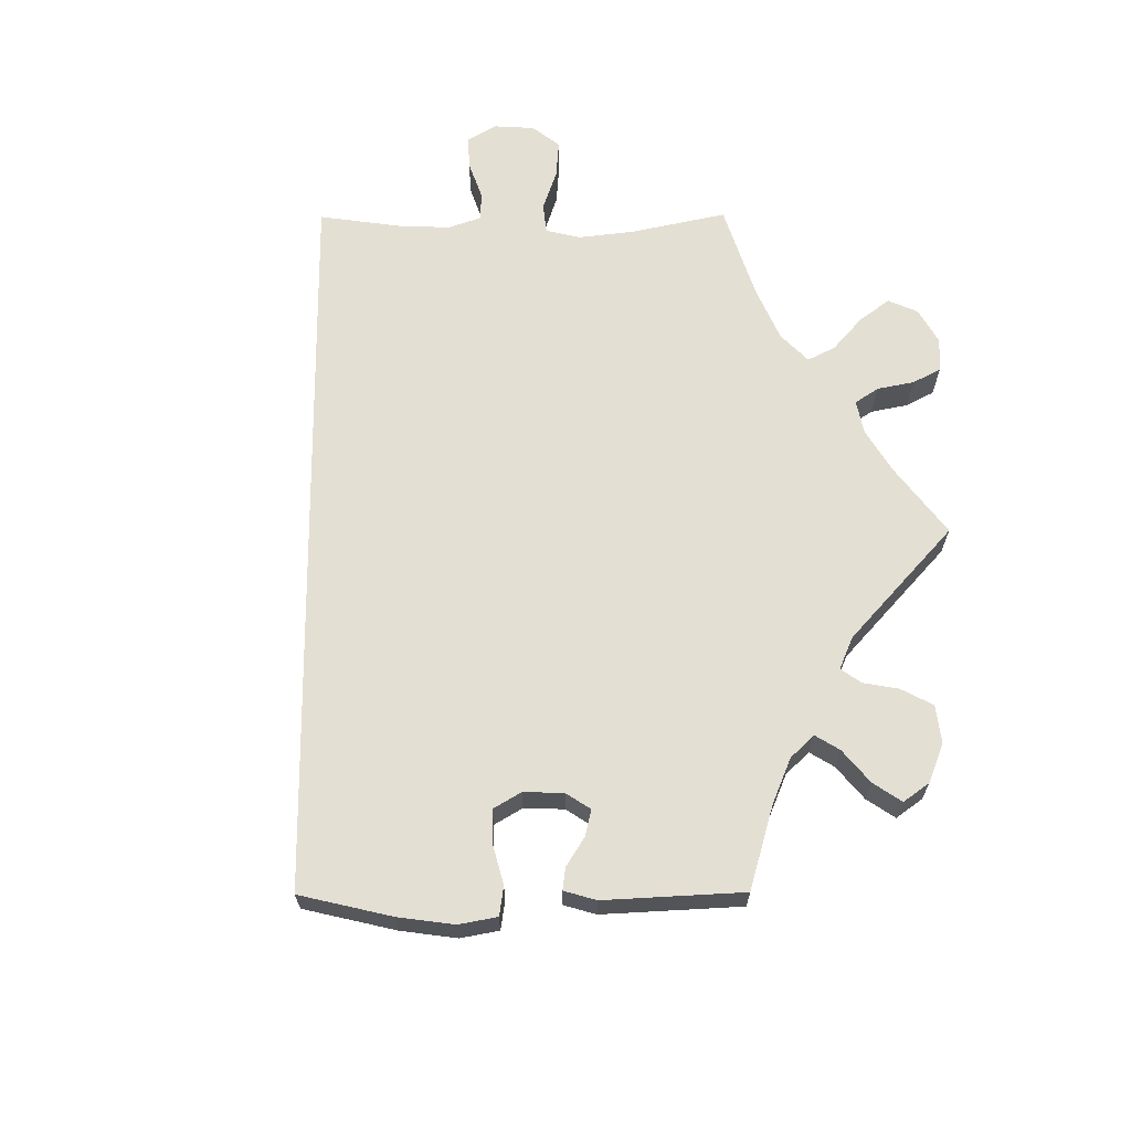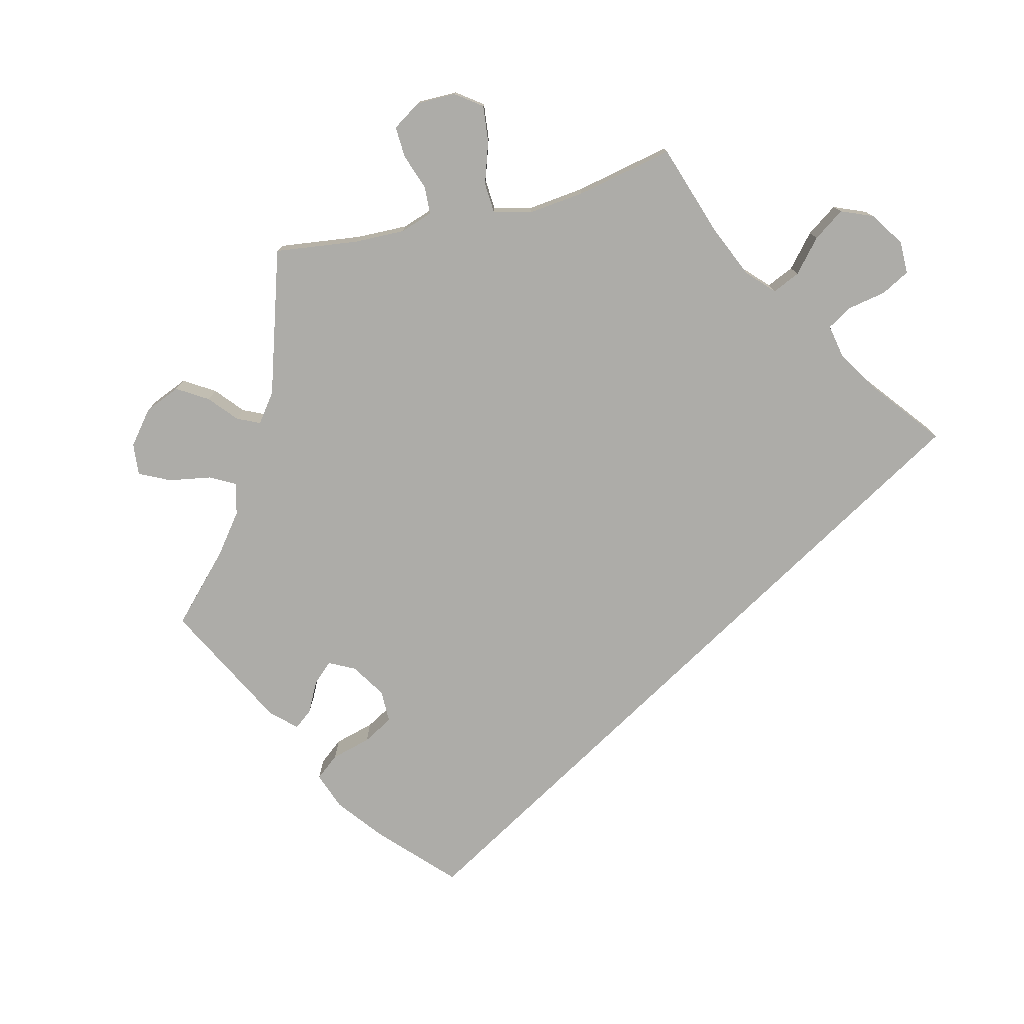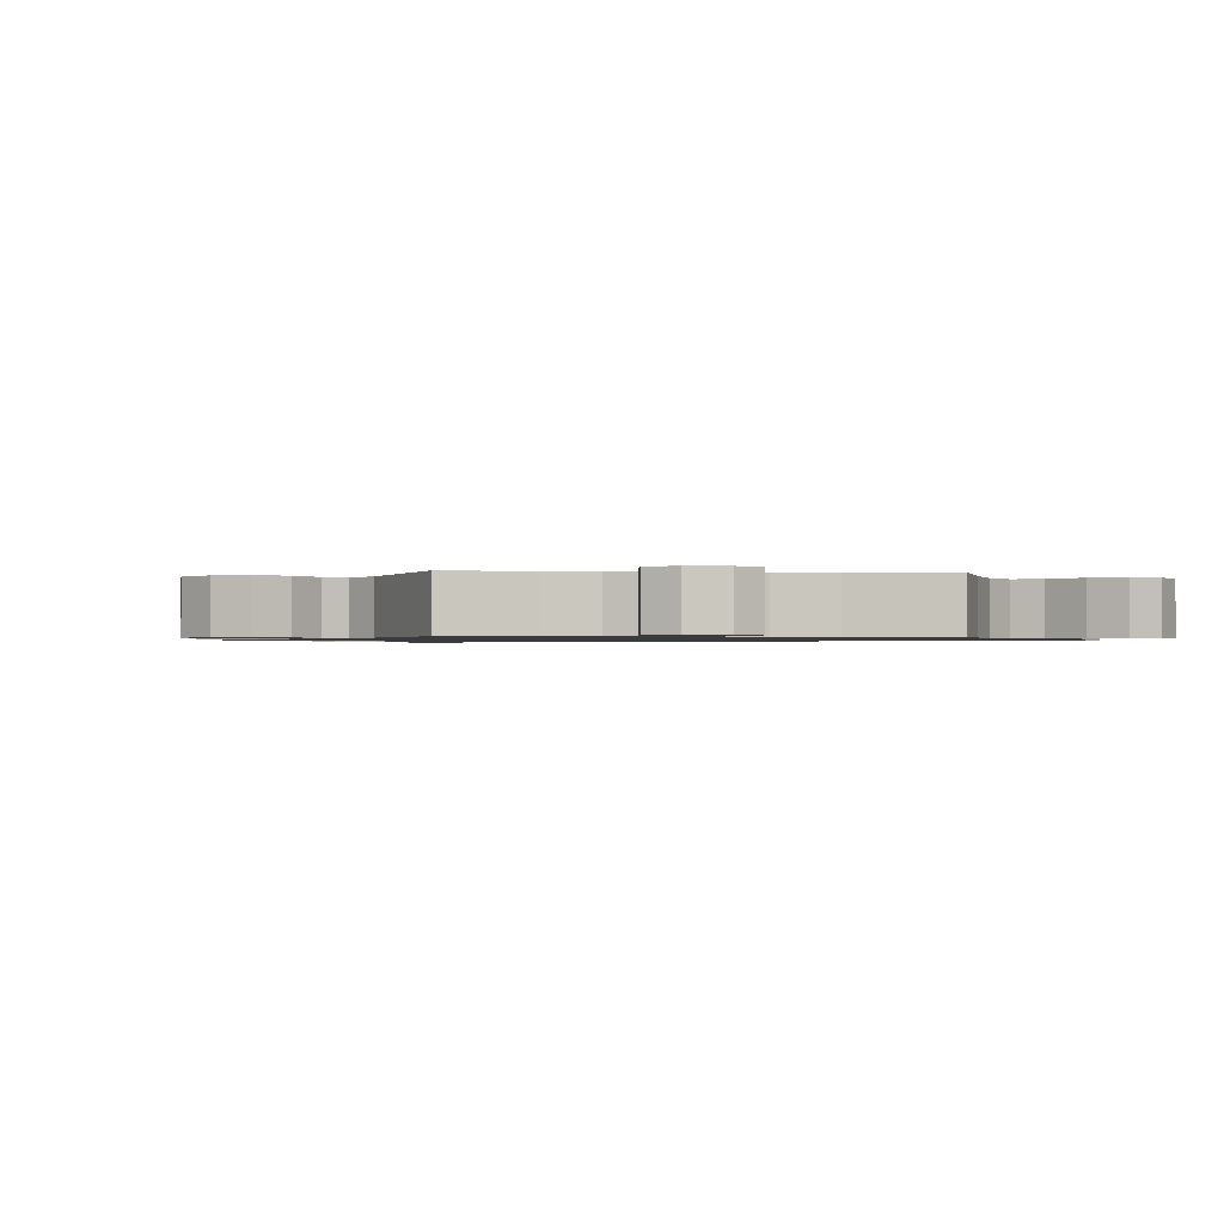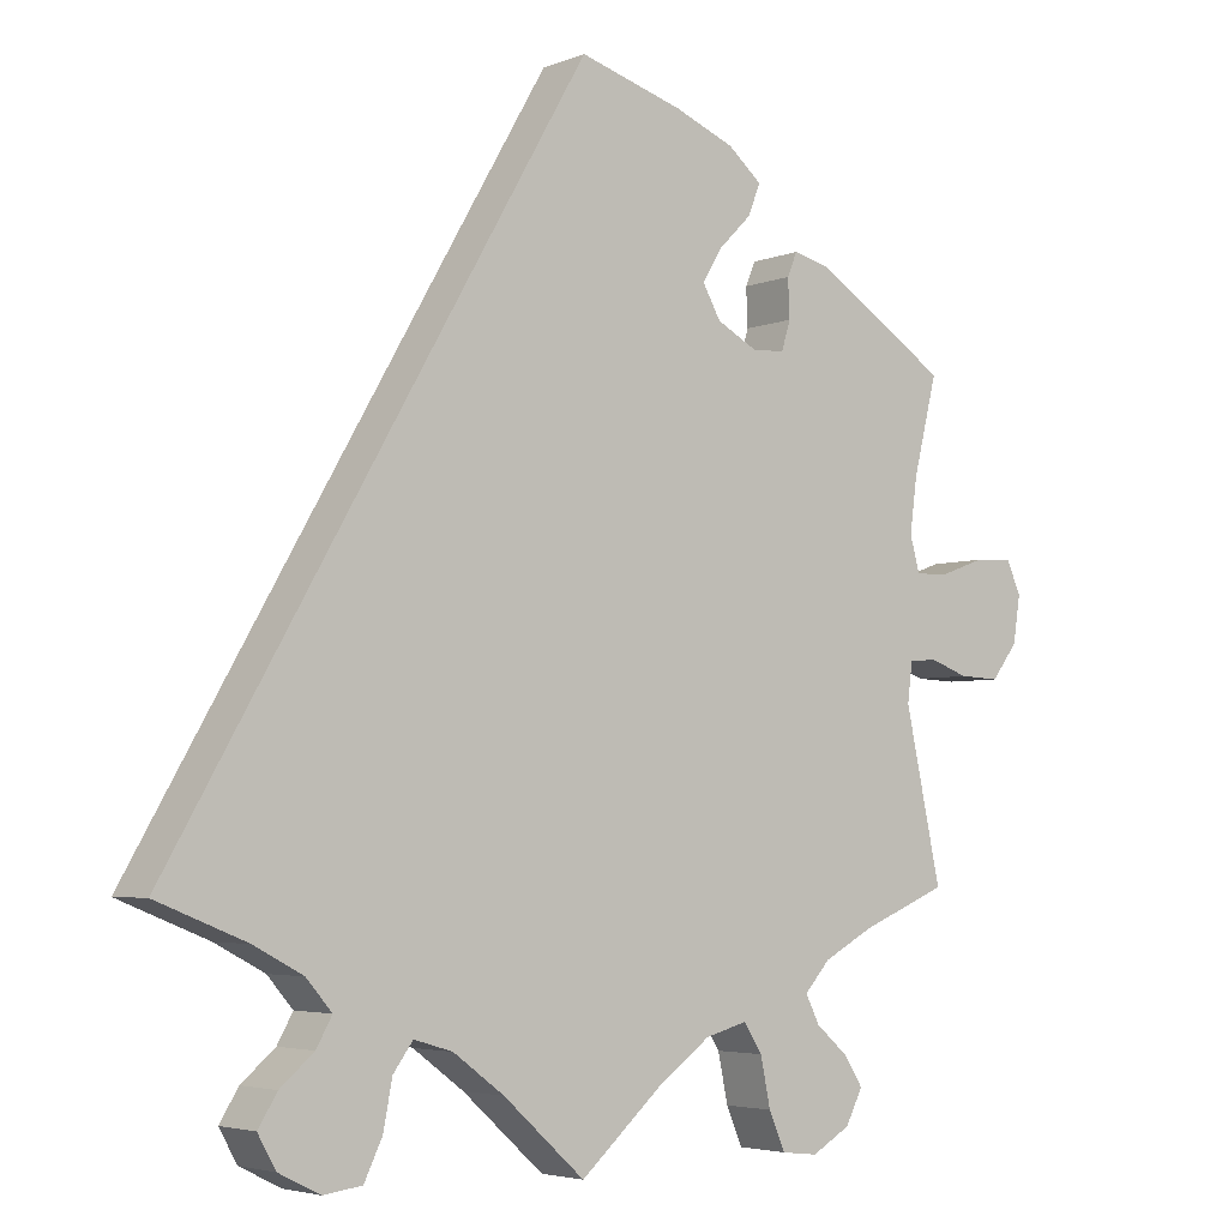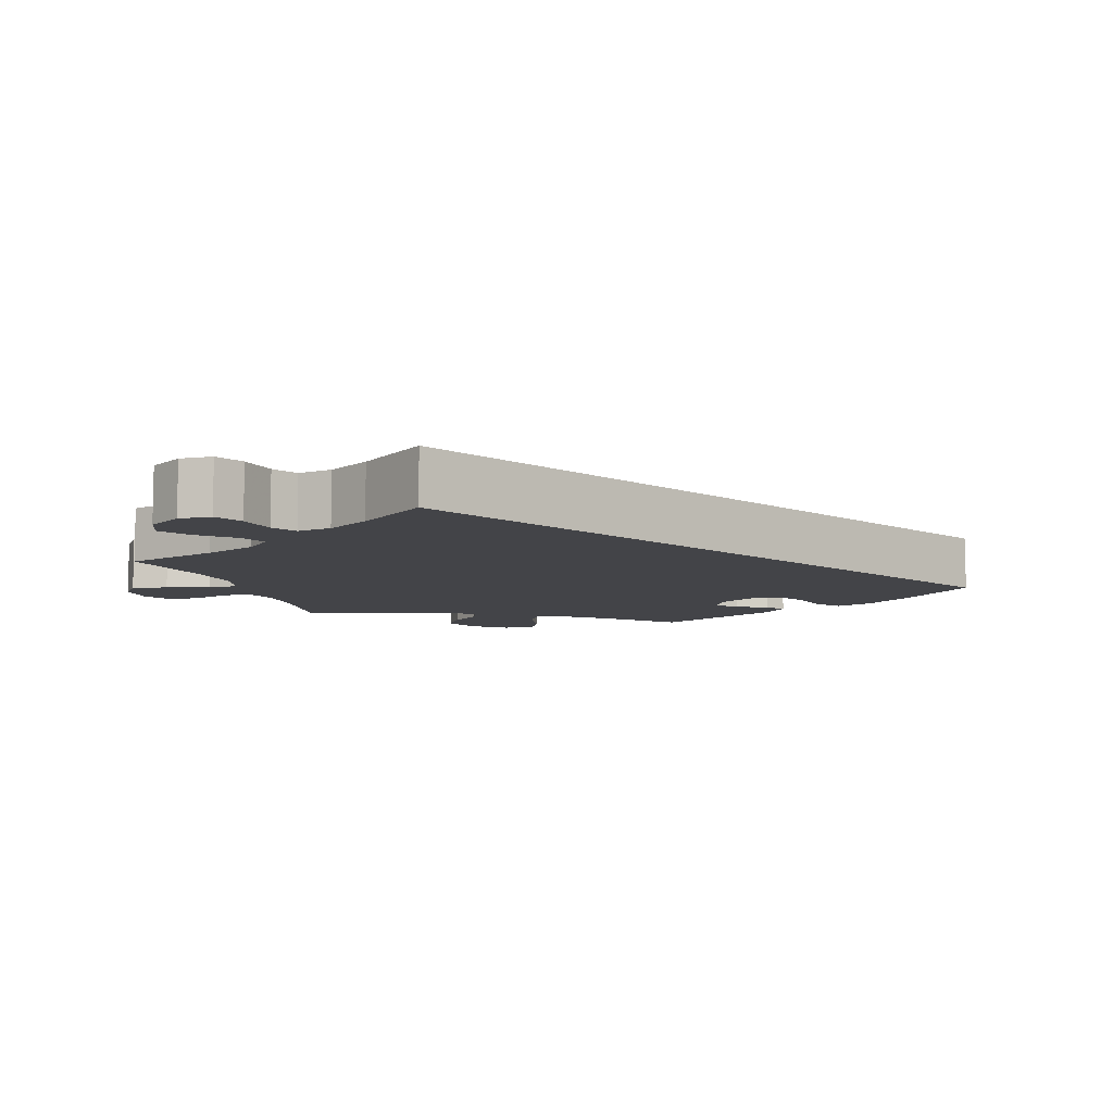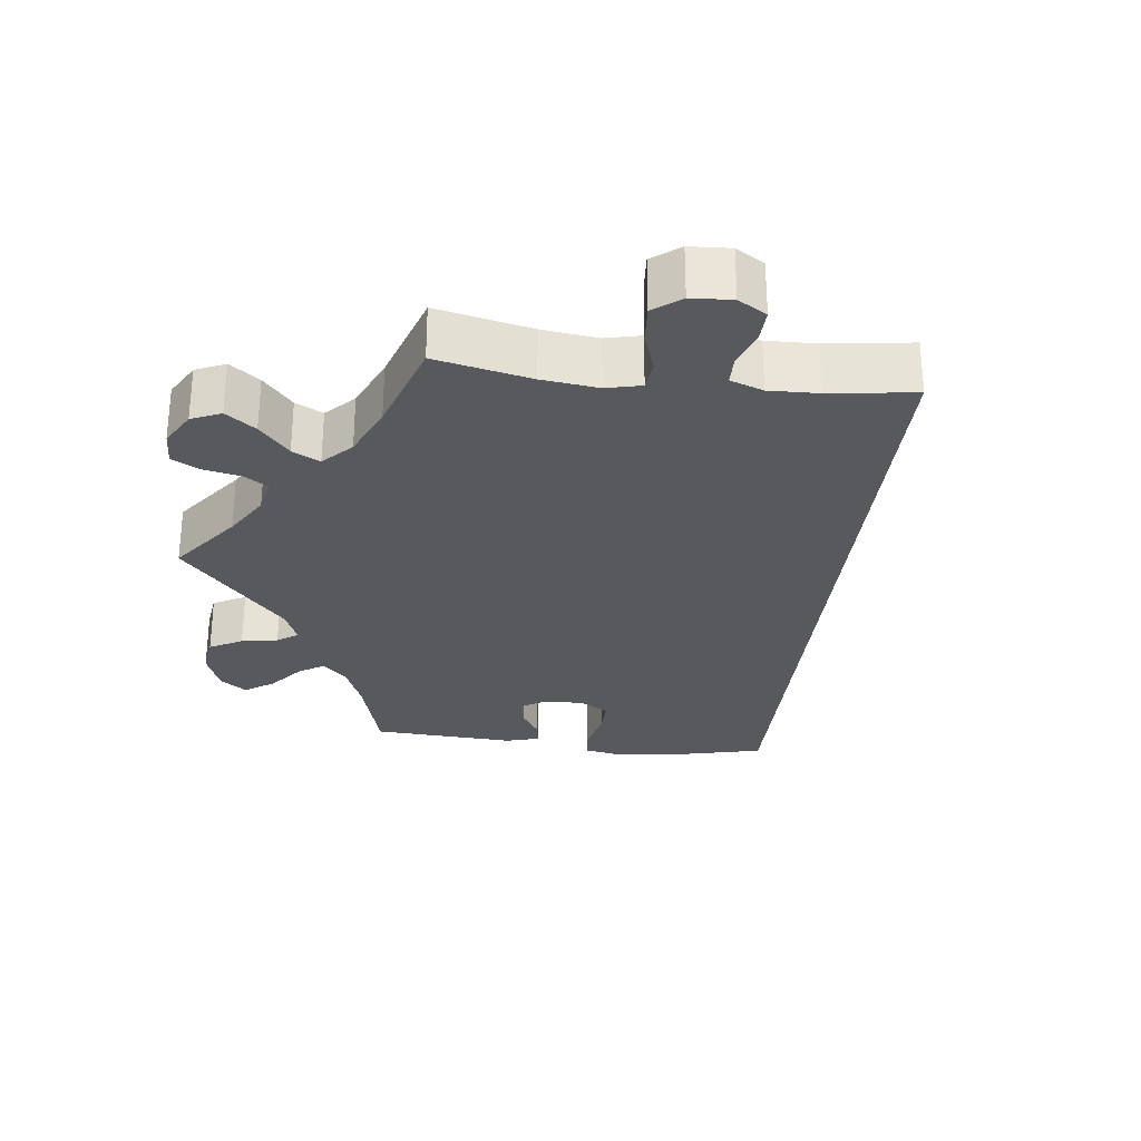
<metadata>
{"format":"obj","ext":"obj","renderer":"f3d","projection":"perspective","resolution":1024,"background":"white","views":[{"elev":66.7,"azim":29.6,"up":"+Y"},{"elev":-76.7,"azim":164.2,"up":"+Y"},{"elev":-1.1,"azim":145.2,"up":"+Y"},{"elev":-4.3,"azim":-38.2,"up":"+Z"},{"elev":-8.3,"azim":-103.0,"up":"+Y"},{"elev":-29.1,"azim":-157.0,"up":"+Y"}]}
</metadata>
<code>
v 0 0.07 0.578
v 0.126 0.07 0.54
v 0.199 0.07 0.51
v 0.24 0.07 0.475
v 0.225 0.07 0.437
v 0.185 0.07 0.397
v 0.161 0.07 0.357
v 0.183 0.07 0.318
v 0.232 0.07 0.292
v 0.272 0.07 0.294
v 0.283 0.07 0.33
v 0.281 0.07 0.377
v 0.293 0.07 0.406
v 0.338 0.07 0.395
v 0.501 0.07 0.29
v 0.472 0.07 0.173
v 0.463 0.07 0.106
v 0.475 0.07 0.063
v 0.515 0.07 0.064
v 0.57 0.07 0.084
v 0.617 0.07 0.087
v 0.635 0.07 0.047
v 0.626 0.07 -0.01
v 0.594 0.07 -0.052
v 0.544 0.07 -0.05
v 0.497 0.07 -0.033
v 0.463 0.07 -0.036
v 0.457 0.07 -0.084
v 0.501 0.07 -0.288
v 0.395 0.07 -0.332
v 0.334 0.07 -0.365
v 0.303 0.07 -0.4
v 0.32 0.07 -0.434
v 0.359 0.07 -0.468
v 0.382 0.07 -0.504
v 0.361 0.07 -0.545
v 0.314 0.07 -0.572
v 0.27 0.07 -0.567
v 0.25 0.07 -0.521
v 0.238 0.07 -0.462
v 0.215 0.07 -0.427
v 0.164 0.07 -0.441
v 0.101 0.07 -0.487
v 0 0.07 -0.577
v -0.099 0.07 -0.488
v -0.161 0.07 -0.442
v -0.208 0.07 -0.428
v -0.232 0.07 -0.461
v -0.243 0.07 -0.518
v -0.265 0.07 -0.564
v -0.312 0.07 -0.57
v -0.362 0.07 -0.545
v -0.384 0.07 -0.506
v -0.361 0.07 -0.469
v -0.32 0.07 -0.434
v -0.301 0.07 -0.4
v -0.332 0.07 -0.364
v -0.392 0.07 -0.332
v -0.501 0.07 -0.288
v 0 0 0.578
v 0.126 0 0.54
v 0.199 0 0.51
v 0.24 0 0.475
v 0.225 0 0.437
v 0.185 0 0.397
v 0.161 0 0.357
v 0.183 0 0.318
v 0.232 0 0.292
v 0.272 0 0.294
v 0.283 0 0.33
v 0.281 0 0.377
v 0.293 0 0.406
v 0.338 0 0.395
v 0.501 0 0.29
v 0.472 0 0.173
v 0.463 0 0.106
v 0.475 0 0.063
v 0.515 0 0.064
v 0.57 0 0.084
v 0.617 0 0.087
v 0.635 0 0.047
v 0.626 0 -0.01
v 0.594 0 -0.052
v 0.544 0 -0.05
v 0.497 0 -0.033
v 0.463 0 -0.036
v 0.457 0 -0.084
v 0.501 0 -0.288
v 0.395 0 -0.332
v 0.334 0 -0.365
v 0.303 0 -0.4
v 0.32 0 -0.434
v 0.359 0 -0.468
v 0.382 0 -0.504
v 0.361 0 -0.545
v 0.314 0 -0.572
v 0.27 0 -0.567
v 0.25 0 -0.521
v 0.238 0 -0.462
v 0.215 0 -0.427
v 0.164 0 -0.441
v 0.101 0 -0.487
v 0 0 -0.577
v -0.099 0 -0.488
v -0.161 0 -0.442
v -0.208 0 -0.428
v -0.232 0 -0.461
v -0.243 0 -0.518
v -0.265 0 -0.564
v -0.312 0 -0.57
v -0.362 0 -0.545
v -0.384 0 -0.506
v -0.361 0 -0.469
v -0.32 0 -0.434
v -0.301 0 -0.4
v -0.332 0 -0.364
v -0.392 0 -0.332
v -0.501 0 -0.288
f 58 59 1 2
f 57 58 2 3
f 56 57 3
f 52 53 54 55
f 52 55 56
f 48 49 50 51
f 47 48 51 52
f 43 44 45
f 42 43 45 46
f 41 42 46 47
f 37 38 39 40
f 37 40 41
f 36 37 41
f 33 34 35 36
f 32 33 36 41
f 31 32 41 47
f 28 29 30
f 27 28 30 31
f 23 24 25 26
f 23 26 27
f 22 23 27
f 19 20 21 22
f 18 19 22 27
f 17 18 27 31
f 13 14 15 16
f 11 12 13 16
f 10 11 16 17
f 9 10 17 31
f 3 4 5 6
f 3 6 7
f 47 52 56 3
f 8 9 31 47
f 7 8 47
f 3 7 47
f 61 60 118 117
f 62 61 117 116
f 62 116 115
f 114 113 112 111
f 115 114 111
f 110 109 108 107
f 111 110 107 106
f 104 103 102
f 105 104 102 101
f 106 105 101 100
f 99 98 97 96
f 100 99 96
f 100 96 95
f 95 94 93 92
f 100 95 92 91
f 106 100 91 90
f 89 88 87
f 90 89 87 86
f 85 84 83 82
f 86 85 82
f 86 82 81
f 81 80 79 78
f 86 81 78 77
f 90 86 77 76
f 75 74 73 72
f 75 72 71 70
f 76 75 70 69
f 90 76 69 68
f 65 64 63 62
f 66 65 62
f 62 115 111 106
f 106 90 68 67
f 106 67 66
f 106 66 62
f 1 60 61 2
f 2 61 62 3
f 3 62 63 4
f 4 63 64 5
f 5 64 65 6
f 6 65 66 7
f 7 66 67 8
f 8 67 68 9
f 9 68 69 10
f 10 69 70 11
f 11 70 71 12
f 12 71 72 13
f 13 72 73 14
f 14 73 74 15
f 15 74 75 16
f 16 75 76 17
f 17 76 77 18
f 18 77 78 19
f 19 78 79 20
f 20 79 80 21
f 21 80 81 22
f 22 81 82 23
f 23 82 83 24
f 24 83 84 25
f 25 84 85 26
f 26 85 86 27
f 27 86 87 28
f 28 87 88 29
f 29 88 89 30
f 30 89 90 31
f 31 90 91 32
f 32 91 92 33
f 33 92 93 34
f 34 93 94 35
f 35 94 95 36
f 36 95 96 37
f 37 96 97 38
f 38 97 98 39
f 39 98 99 40
f 40 99 100 41
f 41 100 101 42
f 42 101 102 43
f 43 102 103 44
f 44 103 104 45
f 45 104 105 46
f 46 105 106 47
f 47 106 107 48
f 48 107 108 49
f 49 108 109 50
f 50 109 110 51
f 51 110 111 52
f 52 111 112 53
f 53 112 113 54
f 54 113 114 55
f 55 114 115 56
f 56 115 116 57
f 57 116 117 58
f 58 117 118 59
f 59 118 60 1

</code>
